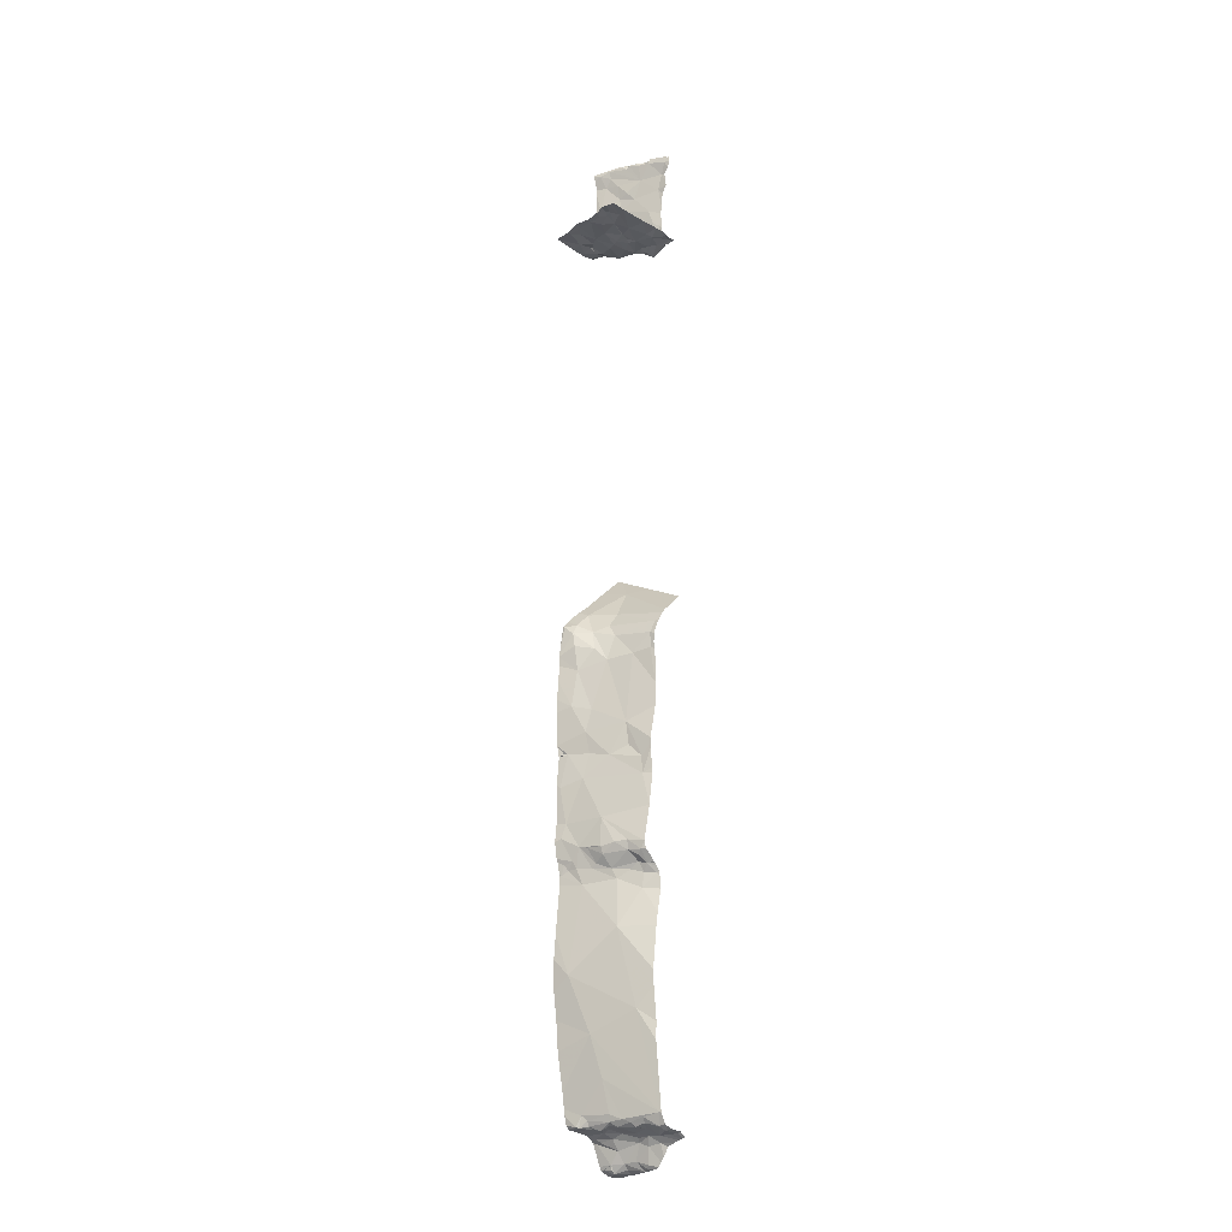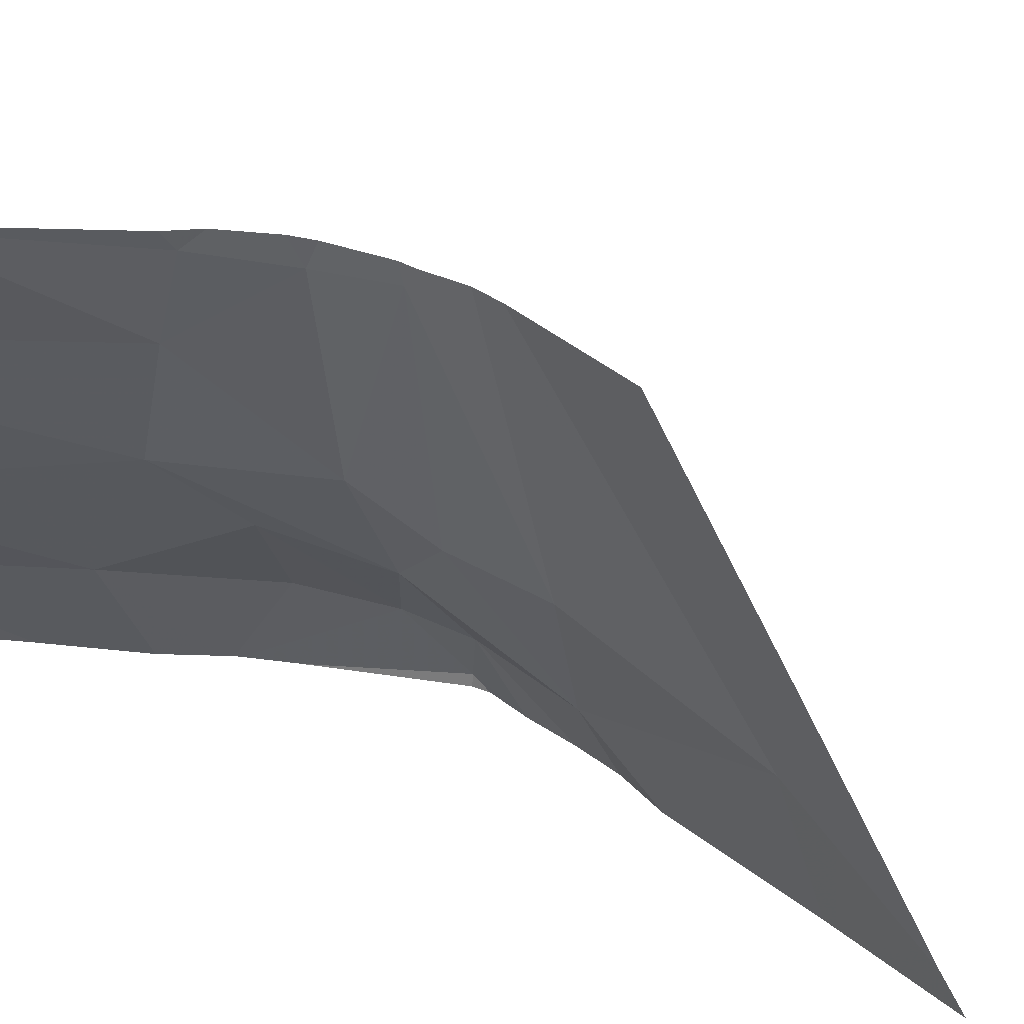
<metadata>
{"format":"obj","ext":"obj","renderer":"f3d","projection":"perspective","resolution":1024,"background":"white","views":[{"elev":-20.5,"azim":137.6,"up":"+Z"},{"elev":30.1,"azim":-84.6,"up":"+Y"}]}
</metadata>
<code>
v -63.29 285.4 491.2
v -63.32 285.4 491.2
v -63.26 285.4 491.2
v -63.47 285.9 496.4
v -63.4 285 491.1
v -63.37 285.2 491.2
v -63.3 285.5 491.3
v -62.83 285.4 501.2
v -62.83 285.9 501.2
v -63.24 285.2 491.2
v -63.27 285.3 491.2
v -63.19 285.2 491.2
v -63.52 285.6 491.2
v -63.54 285.5 491.2
v -63.63 285.6 491.1
v -63.47 285.2 491.1
v -63.3 285.2 491.2
v -63.35 285.3 491.2
v -63.16 285.2 491.3
v -63.12 285.1 491.3
v -63.13 285.1 491.2
v -62.83 285.7 501.2
v -62.83 285.8 501.3
v -63.77 285.4 490.8
v -63.56 285.1 490.9
v -63.45 285 491.1
v -63.44 285.9 495.7
v -62.83 285.3 501.2
v -63.12 285 491.2
v -63.1 285.1 491.2
v -63.69 285.2 490.8
v -63.61 285.1 490.8
v -63.75 285.2 490.8
v -63.55 285 490.8
v -63.66 285 490.8
v -63.23 285.4 491.3
v -62.83 285.5 501.2
v -63.58 285.1 490.8
v -63.57 285.9 496.6
v -63.76 285.9 501.1
v -63.44 285.9 495.8
v -63.76 285.9 501.1
v -63.44 285.9 495.7
v -63.63 285.2 490.9
v -62.83 285.9 501.2
v -63.68 285.9 501.1
v -63.74 285.4 490.8
v -63.48 285.9 501.2
v -63.56 285.2 491
v -63.65 285.4 491.1
v -63.4 285.7 491.3
v -63.36 285.6 491.2
v -63.45 285.1 491.1
v -63.49 285.3 491.2
v -63.54 285.9 501.2
v -63.27 285.9 501.2
v -63.43 285.6 491.2
v -63.58 285.9 491.1
v -63.72 285.9 491.1
v -62.83 285.7 501.3
v -62.83 285.8 501.2
v -63.73 285.6 491.1
v -63.44 285.7 491.2
v -63.41 285.6 491.2
v -63.68 285.7 491.1
v -63.61 285.4 491.1
v -63.69 285.5 491
v -63.73 285.5 490.9
v -63.68 285.3 490.9
v -63.5 285.8 491.2
v -63.7 285.8 491.1
v -63.46 285.9 491.3
v -63.18 285.6 493.1
v -62.94 285.1 492.7
v -63.29 285.8 492.3
v -63.08 285.3 492.1
v -63.17 285.4 491.7
v -63.46 285.9 501.2
v -63.3 285.9 501.2
v -63.57 285.9 501.2
v -63.32 285.8 494.7
v -63.32 285.8 494.9
v -63.27 285.6 495.3
v -63.28 285.7 495.1
v -62.97 285 493.8
v -63 285.1 493.8
v -62.99 285.1 493.9
v -62.97 285 493.7
v -63.19 285.5 493.8
v -63.11 285.4 493.8
v -63.1 285.3 493.8
v -62.83 285.9 501.2
v -63.43 285.9 496.3
v -63.23 285.5 493.7
v -63 285.2 494
v -63.02 285.2 493.8
v -62.92 285 494.1
v -62.95 285.1 494.3
v -63.35 285 491.2
v -63.36 285.9 493.8
v -63.31 285.7 493.7
v -63.26 285.8 493.9
v -63.33 285.8 493.8
v -63.37 285.8 493.5
v -63.37 285.8 493.7
v -63.25 285.9 493.9
v -63.45 285.9 493.7
v -63.21 285.7 493.9
v -63.09 285.5 493.9
v -63.05 285.3 495.2
v -63.17 285.5 495
v -63.36 285 491.1
v -62.92 285 494.7
v -63.03 285.2 494.7
v -62.97 285.1 495
v -63.03 285.3 494
v -63.08 285.3 495
v -63.58 285.9 501.2
v -62.96 285 495
v -63.47 285.9 493.7
v -63.41 285.9 496.1
v -63.06 285.5 494
v -63.12 285.6 494
v -63.09 285.4 494.3
v -63.19 285.7 494
v -63.42 285.9 496.1
v -63.05 285.2 493.6
v -63.06 285.1 496.5
v -62.97 285 496.5
v -63 285.1 496.4
v -63.22 285.1 496.6
v -63.15 285.2 496.4
v -63.19 285.4 496
v -63.28 285.5 496.3
v -63.42 285.9 496.3
v -63.46 285 491
v -63.35 285.9 495
v -62.99 285.1 496.2
v -63.46 285.9 493.7
v -63.13 285.3 496.2
v -63.42 285.9 493.1
v -63.28 285.4 496.5
v -63.47 285.9 496.4
v -63.4 285.9 496.1
v -63.41 285.9 496.3
v -63.02 285.2 495.9
v -63.32 285.7 496.1
v -62.97 285.1 495.5
v -63.09 285.3 495.5
v -63.35 285.9 495.1
v -63.52 285 490.9
v -62.83 285.6 501.2
v -62.83 285.8 501.2
v -63.48 285.9 491.3
v -63.4 285.4 496.6
v -63.43 285.9 495.7
v -63.64 285.2 496.9
v -63.71 285.5 501.1
v -63.76 285.6 501
v -63.73 285.6 501
v -63.67 285.5 501.1
v -63.65 285.5 501.1
v -63.62 285.4 501.1
v -62.83 285.6 501.2
v -63.73 285.8 501.1
v -63.75 285.7 501.1
v -63.01 285.9 501.2
v -63.59 285.6 501.1
v -63.66 285.7 501.1
v -63.76 285.9 501.2
v -63.66 285.6 501.1
v -63.61 285.7 501.1
v -63.56 285.2 501.1
v -63.55 285.2 501.1
v -63.49 285.2 501.1
v -63.49 285.9 501.2
v -63.45 285.8 501.1
v -63.54 285.8 501.1
v -63.45 285.6 501.1
v -63.31 285.5 501.1
v -63.32 285.4 501.1
v -63.48 285.4 501.1
v -63.59 285.3 501.1
v -63.64 285.4 501.1
v -63.73 285.6 501.2
v -63.67 285.4 501.2
v -63.62 285.3 501.2
v -63.6 285.3 501.1
v -63.33 285.3 501.1
v -63.37 285.1 501.1
v -63.44 285.1 501.1
v -63.19 285.2 501.2
v -63.35 285.9 495
v -63.44 285.9 493.3
v -63.21 285 501.1
v -63.08 285.1 501.2
v -63.26 285.9 494
v -63.33 285.9 494.4
v -63.31 285.1 501.1
v -63.76 285.9 501.1
v -62.83 285.2 501.2
v -63.44 285.5 501.1
v -63.48 285.9 493.5
v -62.97 285.2 501.2
v -63.12 285.5 501.2
v -63.14 285.3 501.2
v -63.31 285.6 501.2
v -63.38 285.5 501.2
v -63.45 285 501.2
v -63.28 285.9 493.9
v -63.6 285 490.8
v -63.55 285 490.8
v -62.87 285.2 501.2
v -63.66 285 490.8
v -63.54 285 490.8
v -63.65 285.9 501.1
v -62.99 285.9 501.2
v -63.01 285.8 501.2
v -63.24 285.7 501.2
v -63.22 285.1 501.2
v -63.29 285.6 501.2
v -62.96 285.7 501.2
v -63 285.6 501.2
v -63.1 285.6 501.2
v -63.3 285.9 501.2
v -62.95 285.7 501.2
v -62.83 285 501.2
v -63.7 285.5 501.3
v -62.88 285.5 501.2
v -62.89 285.6 501.2
v -63.5 285.1 501.2
v -63.51 285.1 501.3
v -63.25 285.1 501.2
v -62.91 285.3 501.2
v -63.65 285 490.8
v -63.45 285 491.1
v -63.17 285 491.2
v -63.43 285 491.1
v -62.89 285.7 501.3
v -63.33 285 491.2
v -63.41 285 491.1
v -63.73 285.6 501.5
v -63.48 285 501.3
v -63.55 285.2 501.4
v -63.1 285 491.2
v -63.64 285.4 501.5
v -63.36 285.9 493.8
v -63.77 285.7 501.4
v -63.62 285.3 501.4
v -63.26 285.9 494
v -63.49 285 501.6
v -62.83 285.2 501.2
v -63.7 285.5 501.4
v -63.62 285.3 501.6
v -63.56 285.2 501.5
v -63.26 285.9 494
v -63.39 285.9 493.8
v -63.69 285.5 501.5
v -63.71 285.6 501.6
v -63.57 285.2 501.7
v -63.28 285.9 493.9
v -62.83 285.1 501.2
v -63.46 285 501.8
v -63.64 285.4 501.8
v -63.76 285.7 501.9
v -63.57 285.2 501.9
v -63.41 285.9 493.8
v -63.49 285.1 502.1
v -63.66 285.5 502.1
v -63.43 285.9 493.8
v -63.33 285.9 494.4
v -62.83 285.2 501.2
v -63.77 285.7 502.1
v -63.59 285.3 501.9
v -63.54 285.2 502.1
v -63.5 285.1 502.2
v -63.68 285.6 502.3
v -63.43 285 502.2
v -63.37 285.9 492.7
v -63.76 285.8 502.2
v -63.45 285.1 502.3
v -63.48 285.1 502.3
v -63.53 285.9 496.5
v -63.63 285.5 502.3
v -63.78 285.8 502.3
v -63.76 285.8 502.3
v -63.7 285.9 491.2
v -63.55 285.9 491.2
v -63.41 285 502.3
v -63.38 285.9 494.8
v -63.59 285.4 502.3
v -63.58 285.4 502.3
v -63.57 285.3 502.3
v -63.5 285.1 502.3
v -63.48 285.1 502.3
v -63.67 285.5 502.3
v -63.62 285.5 502.3
v -63.38 285.9 492.5
v -63.38 285.9 494.7
v -63.55 285.3 502.3
v -62.99 285.9 501.2
v -63.54 285.2 502.3
v -63.71 285 502.3
v -63.62 285.9 491.2
v -63.49 285.9 496.4
v -63.71 285.7 502.3
v -63.47 285.9 491.3
v -63.42 285.9 495.5
v -62.97 285.9 501.2
v -63.41 285.9 492.2
v -63.4 285.9 492
v -63.51 285.2 502.3
v -63.74 285.7 502.3
v -63.75 285.6 502.3
v -63.66 285.5 502.3
v -63.77 285.7 502.3
v -63.7 285.6 502.3
v -63.69 285.6 502.3
v -63.77 285.5 502.3
v -63.78 285.4 490.8
v -63.78 285.4 490.8
v -63.78 285.4 490.8
v -63.78 285.1 490.8
v -63.78 285 490.8
v -63.78 285.2 490.8
v -63.46 285.9 491.3
v -63.52 285.9 491.2
v -63.78 285.4 490.8
v -63.78 285.2 490.8
v -63.78 285.5 490.8
v -63.78 285.8 491.1
v -63.78 285.7 491
v -63.78 285.6 490.9
v -63.78 285.5 490.8
v -63.78 285.9 491.1
v -63.78 285.9 491.1
v -63.78 285.6 490.9
v -63.78 285.8 491.1
v -63.78 285.5 497
v -63.78 285 497.2
v -63.47 285.9 491.3
v -63.78 285.8 501.1
v -63.78 285.7 501.1
v -63.78 285.7 501.2
v -63.78 285.7 501.2
v -63.78 285.7 501.2
v -63.78 285.8 501.1
v -63.78 285.9 501.1
v -63.78 285.9 501.1
v -63.78 285.7 501.2
v -63.78 285.7 501.2
v -63.78 285.7 501.2
v -63.78 285.7 501.4
v -63.78 285.7 501.5
v -63.78 285.7 501.6
v -63.78 285.7 501.6
v -63.78 285.7 501.8
v -63.78 285.7 501.7
v -63.78 285.8 502
v -63.78 285.8 502.1
v -63.78 285.8 501.9
v -63.78 285.8 502.1
v -63.78 285.8 502.3
v -63.78 285.8 502.2
v -63.78 285.2 502.3
v -63.78 285.1 502.3
v -63.78 285.8 502.3
v -63.78 285.8 502.3
v -63.78 285.8 502.3
v -63.78 285.8 502.3
v -63.78 285.7 502.3
v -63.78 285.7 502.3
v -63.78 285.6 502.3
v -63.78 285.3 502.3
v -63.78 285.4 502.3
v -63.78 285.7 502.3
v -63.78 285.8 502.3
v -63.78 285 502.3
v -63.72 285.9 491.1
v -63.78 285.5 502.3
v -63.78 285.8 502.3
v -63.78 285.5 502.3
v -63.1 285 491.2
v -63.12 285 491.2
v -63.05 285 491.3
v -63.07 285 491.2
v -63.04 285 491.4
v -63.02 285 491.6
v -63.03 285 491.5
v -62.89 285 492.9
v -62.89 285 492.5
v -62.93 285 492.3
v -62.95 285 491.9
v -62.9 285 494.2
v -62.9 285 494
v -62.91 285 493.9
v -62.93 285 493.9
v -62.93 285 495
v -62.93 285 495
v -62.91 285 495.1
v -62.91 285 495.1
v -62.96 285 493.7
v -62.96 285 493.7
v -62.91 285 493.1
v -62.96 285 493.6
v -62.91 285 494.3
v -62.91 285 495.1
v -62.9 285 494.6
v -62.91 285 494.7
v -62.95 285 493.8
v -62.93 285 495
v -63.12 285 496.6
v -63.19 285 496.7
v -62.92 285 496.1
v -62.92 285 496.1
v -62.94 285 496.2
v -62.97 285 496.5
v -62.91 285 495.8
v -62.93 285 496
v -63.29 285 496.8
v -63.05 285 496.5
v -62.99 285 496.5
v -62.91 285 495.1
v -62.92 285 496.1
v -63.55 285 497
v -62.89 285 495.5
v -63.08 285 501.1
v -63.17 285 501.1
v -63.23 285 501.1
v -63.39 285 501.1
v -63.32 285 501.1
v -63.06 285 501.1
v -63.28 285 501.1
v -63.45 285 501.2
v -63.46 285 501.2
v -62.83 285 501.2
v -63.46 285 501.2
v -63.39 285 501.1
v -63.46 285 501.2
v -63.47 285 501.3
v -63.46 285 501.5
v -63.46 285 501.5
v -63.46 285 501.6
v -63.45 285 501.7
v -63.44 285 501.8
v -63.44 285 502.1
v -63.44 285 502
v -62.83 285 501.2
v -62.83 285 501.2
v -63.43 285 502.1
v -63.41 285 502.2
v -63.4 285 502.2
v -63.4 285 502.3
v -63.42 285 502.3
v -63.4 285 502.3
v -62.9 285 495.4
v -63.45 285 502.3
v -63.56 285 502.3
v -63.71 285 502.3
v -63.73 285 502.3
v -63.65 285 502.3
v -63.67 285 490.8
v -63.68 285 490.8
v -63.78 285 490.8
v -63.72 285 497.1
v -63.78 285 497.2
v -62.9 285 495.6
v -62.9 285 494.6
v -63.78 285 502.3
v -63.78 285 502.3
v -62.89 285 494.1
v -62.89 285 494.1
v -63.76 285.9 491.1
v -62.98 285.9 501.2
v -63.78 285.9 491.1
v -63.61 285.9 496.6
v -63.78 285.9 496.8
v -63.76 285.9 501.1
v -63.78 285.9 501.1
f 2 1 3
f 6 5 112
f 7 2 3
f 11 10 12
f 14 13 15
f 6 16 5
f 17 11 18
f 20 19 21
f 11 17 10
f 405 127 404
f 136 25 151
f 404 74 390
f 21 29 30
f 32 31 33
f 35 34 32
f 17 6 10
f 19 20 36
f 1 11 3
f 25 38 34
f 34 35 211
f 32 38 25
f 33 35 32
f 241 26 238
f 25 34 212
f 25 44 32
f 38 32 34
f 35 33 323
f 44 31 32
f 33 24 328
f 403 88 127
f 320 47 330
f 245 29 383
f 36 3 19
f 19 12 21
f 21 10 29
f 29 10 237
f 49 25 26
f 44 49 50
f 7 51 52
f 53 5 16
f 25 49 44
f 5 53 26
f 12 19 3
f 26 53 49
f 50 49 16
f 14 54 2
f 20 30 385
f 12 10 21
f 10 6 99
f 21 30 20
f 2 57 14
f 3 36 7
f 287 58 304
f 63 13 64
f 62 15 65
f 15 13 65
f 50 54 66
f 1 18 11
f 15 67 50
f 67 68 69
f 50 69 44
f 50 67 69
f 62 67 15
f 68 67 333
f 64 57 52
f 66 14 15
f 54 14 66
f 65 70 58
f 58 59 71
f 71 65 58
f 63 51 70
f 71 59 335
f 333 62 337
f 331 65 338
f 65 71 336
f 31 44 24
f 44 69 24
f 47 24 69
f 402 88 403
f 401 119 399
f 68 47 69
f 330 68 334
f 24 33 31
f 11 12 3
f 54 16 6
f 288 70 327
f 18 1 54
f 18 6 17
f 64 52 63
f 54 6 18
f 57 13 14
f 16 54 50
f 1 2 54
f 7 52 2
f 52 57 2
f 65 13 63
f 13 57 64
f 51 63 52
f 72 70 51
f 70 65 63
f 70 72 154
f 74 73 75
f 75 76 74
f 388 77 389
f 76 75 72
f 7 77 72
f 326 75 311
f 49 53 16
f 391 76 392
f 77 76 72
f 50 66 15
f 72 51 7
f 77 20 387
f 77 36 20
f 7 36 77
f 298 73 279
f 83 82 84
f 86 85 87
f 86 88 85
f 90 89 91
f 89 94 91
f 87 95 96
f 87 96 86
f 90 91 95
f 91 96 95
f 395 87 396
f 89 101 94
f 103 102 100
f 104 73 94
f 101 105 104
f 102 106 100
f 247 106 261
f 107 105 100
f 103 108 102
f 106 102 108
f 108 103 89
f 89 109 108
f 110 83 111
f 98 113 114
f 396 85 397
f 114 113 115
f 95 116 90
f 95 87 97
f 115 117 114
f 119 115 398
f 400 119 401
f 83 84 111
f 123 122 124
f 106 125 256
f 110 111 117
f 105 107 104
f 116 95 122
f 127 74 404
f 198 81 271
f 94 127 91
f 127 96 91
f 110 115 400
f 113 98 406
f 88 86 127
f 86 96 127
f 95 97 98
f 397 88 410
f 109 122 123
f 100 105 103
f 107 100 270
f 203 107 120
f 105 101 103
f 123 108 109
f 104 94 101
f 106 108 125
f 103 101 89
f 90 109 89
f 90 116 109
f 82 83 150
f 115 113 409
f 193 82 137
f 110 117 115
f 98 114 124
f 117 111 114
f 111 81 114
f 82 81 111
f 116 122 109
f 125 123 124
f 73 104 194
f 124 114 81
f 403 127 405
f 73 127 94
f 124 122 95
f 98 124 95
f 123 125 108
f 73 74 127
f 256 124 197
f 84 82 111
f 129 128 130
f 128 131 132
f 133 132 134
f 131 128 412
f 414 138 415
f 140 132 133
f 129 130 414
f 134 142 143
f 144 145 135
f 140 133 146
f 147 133 134
f 148 149 110
f 132 140 130
f 140 138 130
f 146 148 418
f 147 134 145
f 421 129 422
f 148 110 407
f 130 128 132
f 148 146 149
f 138 140 146
f 142 132 131
f 110 149 83
f 132 142 134
f 479 349 40
f 155 142 131
f 147 144 156
f 143 145 134
f 144 147 145
f 93 143 4
f 133 149 146
f 283 157 39
f 39 339 476
f 305 155 283
f 133 83 149
f 478 200 42
f 308 156 43
f 131 157 155
f 133 147 83
f 143 142 155
f 156 144 126
f 387 20 385
f 83 147 156
f 415 146 424
f 157 131 420
f 159 158 160
f 162 161 163
f 166 165 342
f 476 339 477
f 163 168 162
f 165 169 170
f 162 168 171
f 168 172 171
f 160 171 172
f 174 173 175
f 177 176 178
f 171 158 162
f 169 172 178
f 169 160 172
f 179 168 163
f 181 180 182
f 160 158 171
f 161 162 158
f 168 179 172
f 160 166 159
f 169 165 166
f 166 160 169
f 159 166 344
f 183 163 184
f 179 177 178
f 178 170 169
f 185 161 158
f 185 158 159
f 182 163 183
f 161 186 163
f 183 187 188
f 190 189 175
f 191 175 173
f 189 174 175
f 173 174 188
f 190 192 189
f 427 195 428
f 475 335 473
f 191 190 175
f 199 191 431
f 182 183 174
f 179 163 202
f 179 178 172
f 182 189 181
f 182 202 163
f 184 187 183
f 188 174 183
f 429 199 433
f 174 189 182
f 196 204 192
f 206 205 181
f 180 181 205
f 180 207 208
f 179 202 208
f 474 217 309
f 386 30 245
f 178 216 170
f 218 217 219
f 42 216 46
f 192 220 196
f 182 180 202
f 179 207 219
f 185 159 345
f 221 180 205
f 180 221 207
f 223 222 224
f 184 163 186
f 179 219 177
f 219 207 224
f 224 218 219
f 80 176 55
f 176 225 79
f 226 218 224
f 400 115 119
f 228 186 185
f 185 186 161
f 473 59 379
f 207 221 224
f 224 221 205
f 223 229 230
f 223 230 222
f 204 196 213
f 232 231 173
f 213 196 436
f 206 192 204
f 173 231 191
f 195 220 199
f 435 231 437
f 173 188 232
f 186 187 184
f 192 206 189
f 192 233 220
f 233 190 199
f 234 229 206
f 204 234 206
f 206 181 189
f 195 196 220
f 192 190 233
f 220 233 199
f 231 209 191
f 430 209 438
f 191 199 190
f 385 30 386
f 347 170 348
f 176 177 225
f 219 217 225
f 225 177 219
f 216 178 80
f 348 200 349
f 301 217 474
f 200 170 216
f 56 217 167
f 208 202 180
f 179 208 207
f 206 229 205
f 229 223 205
f 223 224 205
f 213 234 204
f 224 222 226
f 164 229 152
f 226 222 239
f 153 226 61
f 167 217 301
f 384 29 237
f 217 218 45
f 61 239 23
f 242 228 350
f 228 185 346
f 239 222 230
f 232 243 231
f 437 243 439
f 232 188 244
f 187 186 228
f 383 29 384
f 234 213 201
f 48 176 78
f 60 230 22
f 245 30 29
f 246 187 228
f 399 119 398
f 188 187 249
f 8 234 28
f 244 251 243
f 398 115 411
f 440 251 441
f 243 232 244
f 228 253 246
f 242 248 354
f 249 187 246
f 246 254 249
f 255 244 249
f 254 255 249
f 56 225 217
f 259 258 242
f 242 258 253
f 248 242 351
f 249 244 188
f 242 253 228
f 246 253 258
f 259 254 258
f 251 244 255
f 260 251 255
f 254 246 258
f 254 260 255
f 118 216 80
f 259 242 355
f 263 251 260
f 259 264 260
f 265 264 259
f 265 259 356
f 260 264 266
f 260 254 259
f 444 263 445
f 263 268 446
f 268 263 266
f 260 266 263
f 265 269 264
f 397 85 88
f 266 274 275
f 264 274 266
f 359 265 361
f 78 176 79
f 274 264 269
f 268 266 275
f 275 269 276
f 277 269 273
f 275 276 268
f 268 276 278
f 446 278 450
f 280 273 360
f 265 273 269
f 269 275 274
f 79 225 56
f 282 281 278
f 284 269 277
f 363 280 364
f 280 285 286
f 286 277 280
f 452 289 453
f 292 291 293
f 294 289 281
f 282 295 281
f 292 293 269
f 278 276 282
f 277 296 284
f 277 273 280
f 292 284 297
f 55 176 48
f 300 282 293
f 269 284 292
f 278 281 289
f 282 276 269
f 396 87 85
f 269 293 282
f 303 302 365
f 306 277 286
f 80 178 176
f 300 293 291
f 395 97 87
f 282 300 302
f 302 312 282
f 46 216 118
f 371 313 372
f 394 98 97
f 372 316 376
f 306 313 314
f 286 316 306
f 306 316 313
f 302 291 315
f 286 285 368
f 317 314 318
f 277 306 318
f 317 318 306
f 317 306 314
f 297 284 296
f 315 297 296
f 319 315 296
f 315 291 297
f 291 292 297
f 454 294 457
f 457 303 458
f 296 318 314
f 277 318 296
f 295 294 281
f 302 300 291
f 282 312 295
f 295 302 294
f 302 295 312
f 42 200 216
f 460 378 469
f 393 76 388
f 375 319 380
f 316 286 377
f 392 76 393
f 303 294 302
f 319 314 373
f 40 200 478
f 365 315 374
f 319 296 314
f 391 74 76
f 320 24 47
f 321 24 320
f 322 24 321
f 41 156 126
f 390 74 391
f 323 33 325
f 324 35 323
f 389 77 387
f 39 157 339
f 325 33 329
f 463 324 464
f 388 76 77
f 328 24 322
f 329 33 328
f 309 9 92
f 283 155 157
f 330 47 68
f 331 62 65
f 332 62 331
f 237 10 240
f 22 230 164
f 333 67 62
f 334 68 333
f 240 10 99
f 28 234 201
f 335 59 473
f 8 229 234
f 336 71 335
f 27 156 41
f 236 26 136
f 337 62 332
f 37 229 8
f 338 65 336
f 339 157 340
f 9 217 45
f 340 157 425
f 238 26 236
f 45 218 153
f 342 165 347
f 343 166 342
f 60 239 230
f 344 166 343
f 345 159 344
f 43 156 27
f 23 239 60
f 61 226 239
f 346 185 345
f 241 5 26
f 215 25 212
f 347 165 170
f 153 218 226
f 348 170 200
f 152 229 37
f 349 200 40
f 305 143 155
f 350 228 346
f 351 242 350
f 214 35 462
f 164 230 229
f 352 248 351
f 353 248 352
f 354 248 353
f 201 213 252
f 355 242 354
f 4 143 305
f 356 259 355
f 227 213 448
f 357 265 358
f 235 35 214
f 358 265 356
f 359 273 265
f 360 273 359
f 262 213 227
f 212 34 211
f 361 265 357
f 362 280 360
f 211 35 235
f 363 285 280
f 252 213 272
f 272 213 262
f 364 280 362
f 126 144 121
f 365 302 315
f 366 303 365
f 151 25 215
f 308 83 156
f 367 285 370
f 368 285 367
f 93 145 143
f 369 285 363
f 370 285 369
f 371 314 313
f 136 26 25
f 372 313 316
f 373 314 371
f 121 144 135
f 374 315 375
f 135 145 93
f 375 315 319
f 99 6 112
f 376 316 381
f 377 286 368
f 141 73 194
f 378 303 366
f 112 5 241
f 380 319 382
f 381 316 377
f 137 82 150
f 382 319 373
f 394 97 472
f 150 83 308
f 406 98 394
f 407 110 400
f 120 107 139
f 408 113 468
f 409 113 408
f 139 107 270
f 410 88 402
f 411 115 409
f 271 81 299
f 412 128 421
f 413 131 412
f 414 130 138
f 197 124 198
f 198 124 81
f 415 138 146
f 416 129 414
f 417 129 416
f 418 148 467
f 194 104 203
f 419 146 418
f 203 104 107
f 420 131 413
f 193 81 82
f 421 128 129
f 422 129 417
f 423 148 407
f 424 146 419
f 210 106 250
f 425 157 420
f 426 148 456
f 250 106 256
f 427 196 195
f 256 125 124
f 428 195 429
f 257 100 247
f 429 195 199
f 430 191 209
f 431 191 430
f 261 106 210
f 432 196 427
f 433 199 431
f 434 209 435
f 247 100 106
f 267 100 257
f 435 209 231
f 436 196 432
f 437 231 243
f 270 100 267
f 438 209 434
f 290 81 193
f 439 243 440
f 440 243 251
f 441 251 442
f 299 81 290
f 442 251 443
f 443 251 444
f 279 73 141
f 444 251 263
f 298 75 73
f 445 263 447
f 446 268 278
f 447 263 446
f 448 213 436
f 310 75 298
f 449 227 448
f 311 75 310
f 450 278 451
f 451 278 455
f 452 278 289
f 326 72 75
f 453 289 454
f 327 70 154
f 454 289 294
f 455 278 452
f 456 148 423
f 154 72 307
f 457 294 303
f 341 72 326
f 458 303 461
f 459 303 460
f 460 303 378
f 461 303 459
f 307 72 341
f 462 35 463
f 288 58 70
f 463 35 324
f 309 217 9
f 465 340 425
f 466 340 465
f 467 148 426
f 468 113 406
f 379 59 287
f 304 58 288
f 469 378 470
f 471 97 395
f 472 97 471
f 287 59 58

</code>
